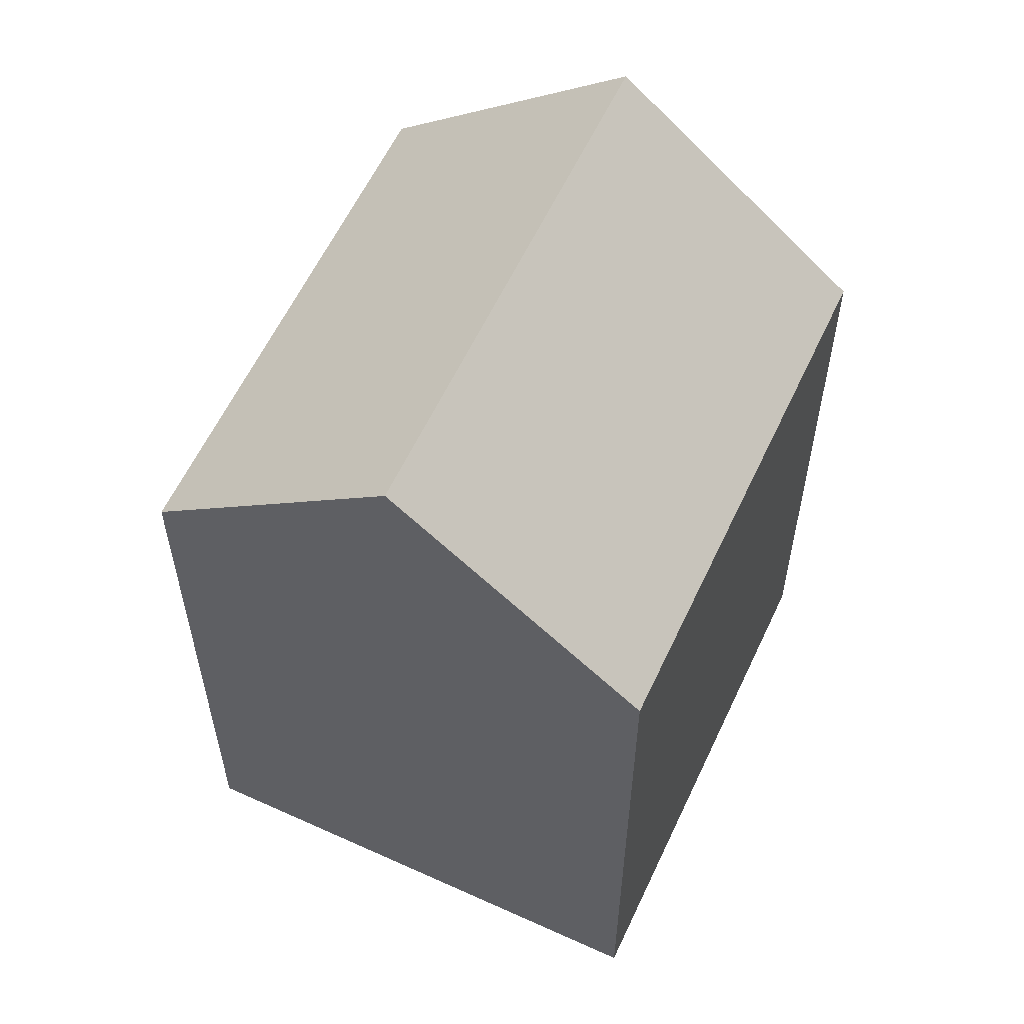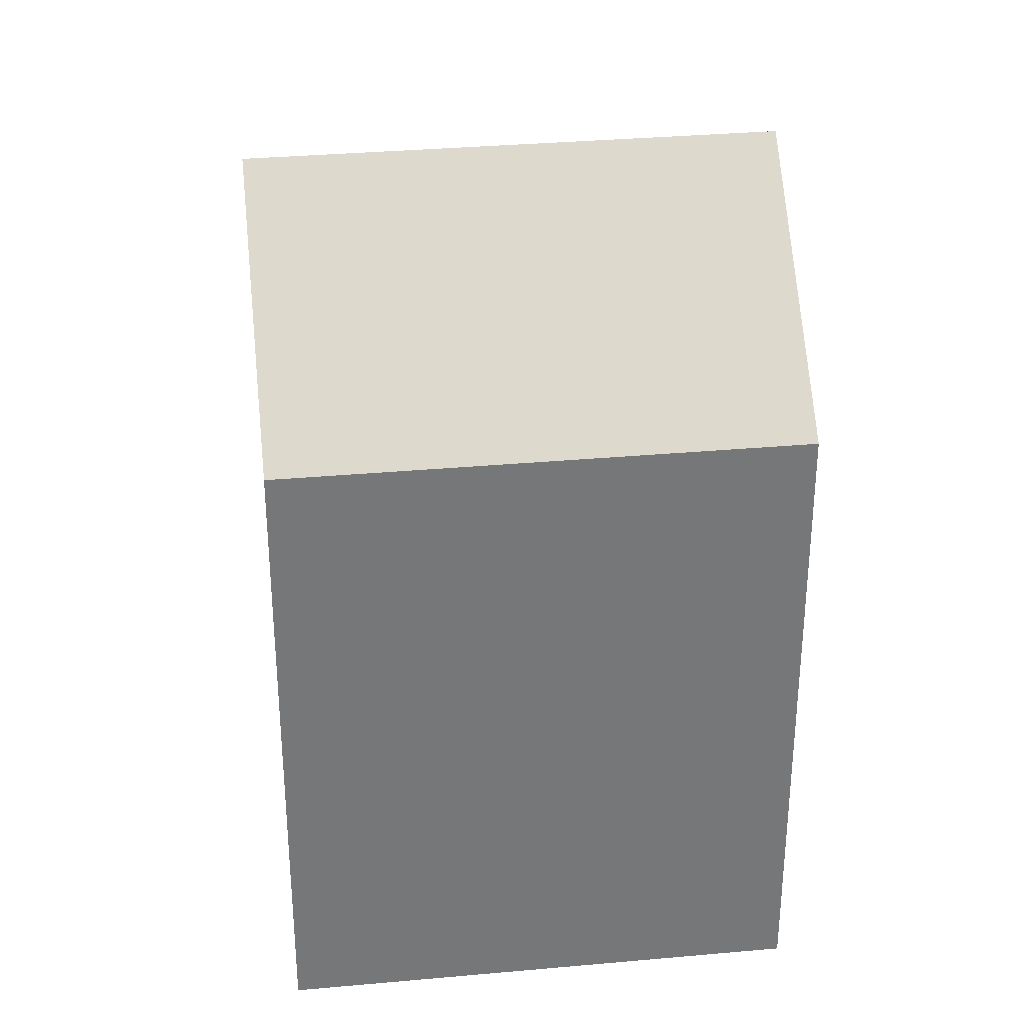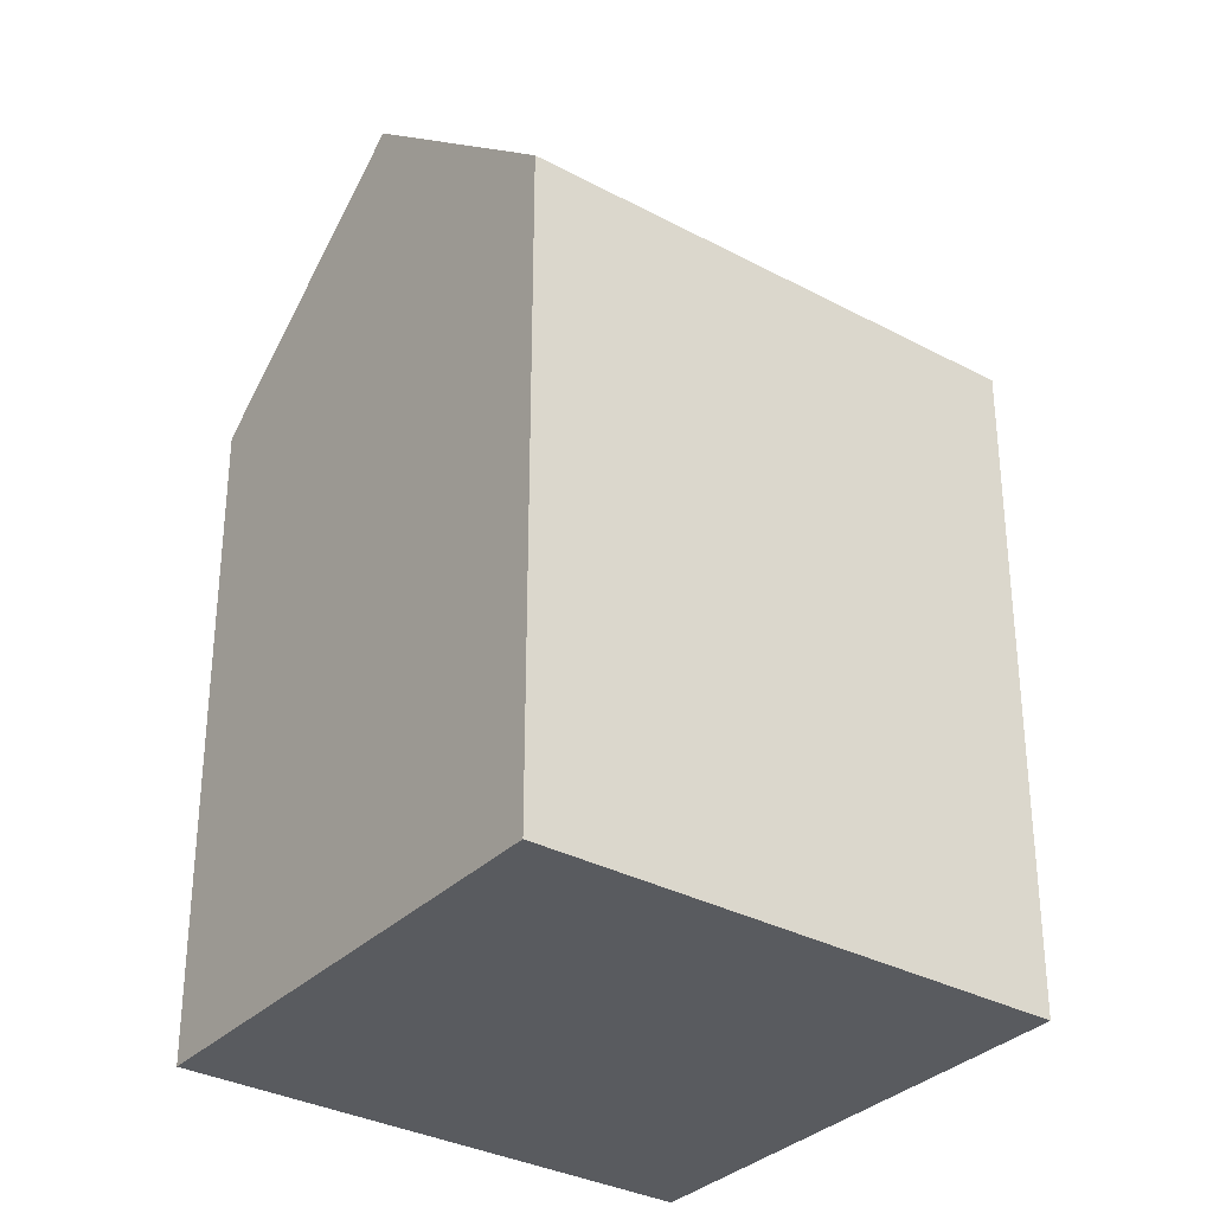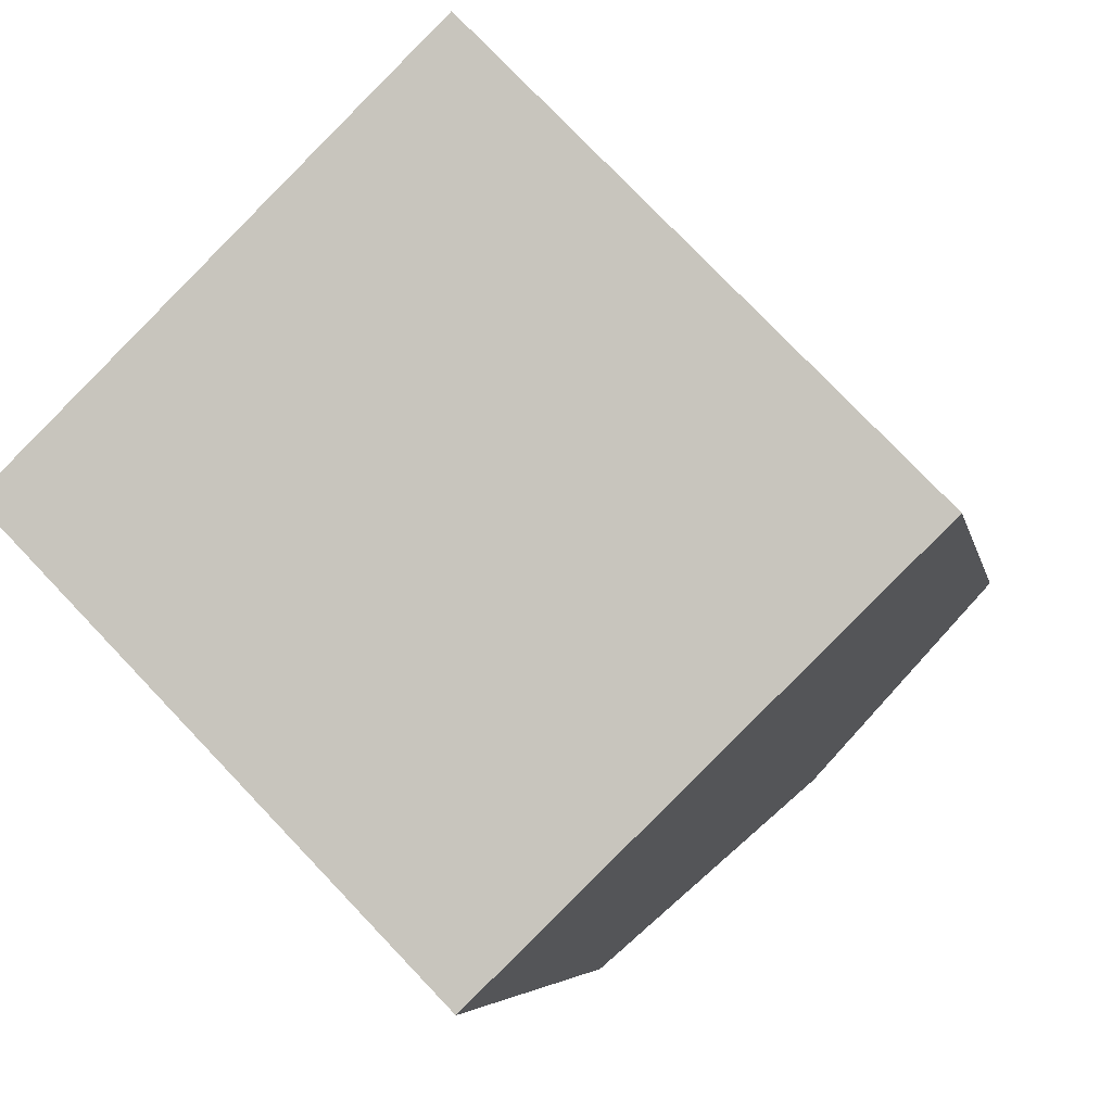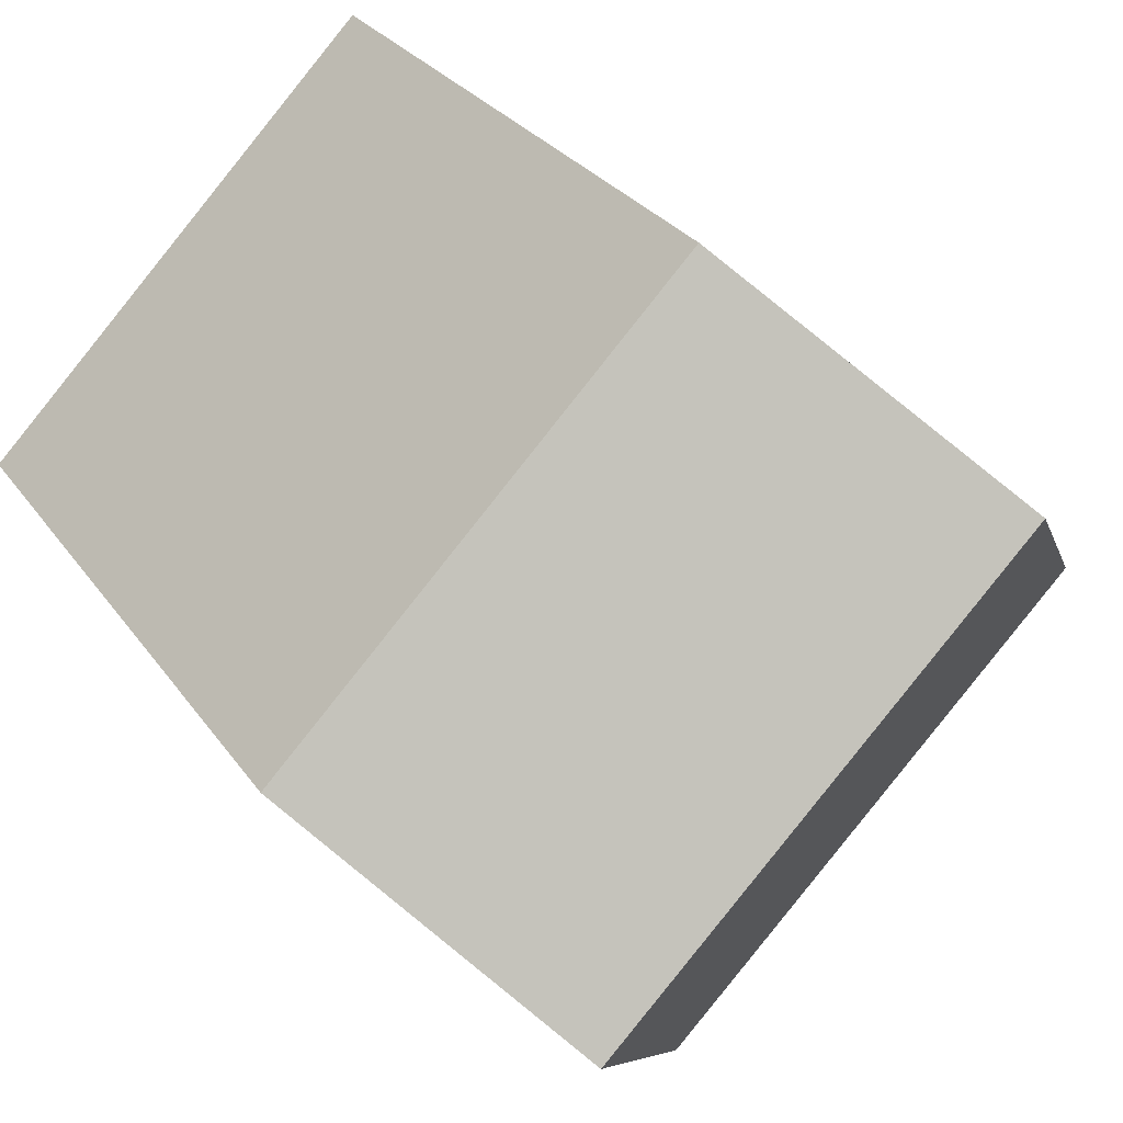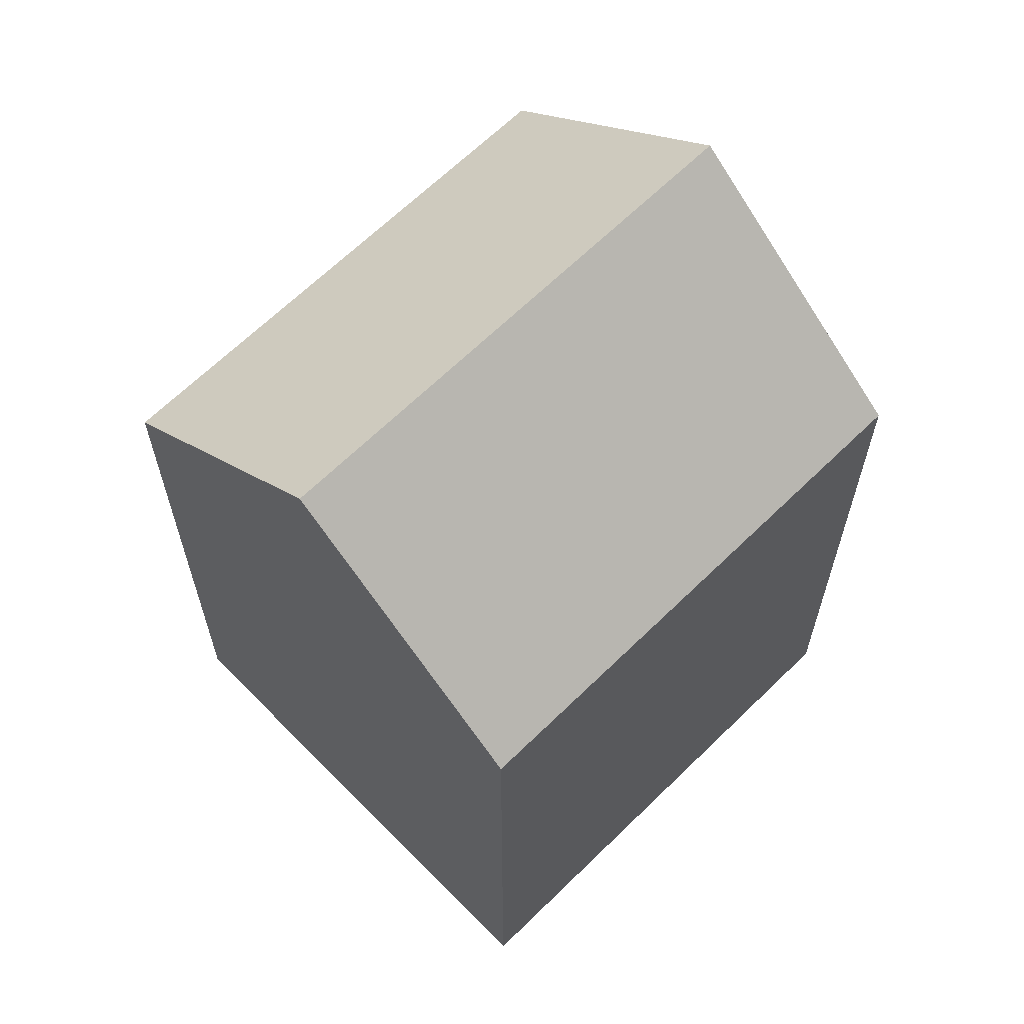
<metadata>
{"format":"obj","ext":"obj","renderer":"f3d","projection":"perspective","resolution":1024,"background":"white","views":[{"elev":59.4,"azim":-19.3,"up":"+Y"},{"elev":33.4,"azim":38.7,"up":"+Y"},{"elev":-32.7,"azim":-170.9,"up":"+Y"},{"elev":-4.9,"azim":9.9,"up":"+Z"},{"elev":26.8,"azim":153.3,"up":"+Z"},{"elev":65.4,"azim":1.2,"up":"+Y"}]}
</metadata>
<code>
v  17.13 15.33 -0.5415
v  4.251 20.23 4.152
v  8.502 15.33 8.306
v  12.88 20.23 -4.695
v  0.0003263 15.33 -0.000486
v  8.625 15.33 -8.848
v  4.251 -2.543e-16 4.153
v  8.501 -5.086e-16 8.306
v  0 0 0
v  12.88 2.874e-16 -4.694
v  8.625 5.417e-16 -8.847
v  17.13 3.313e-17 -0.541
g defaultobject
f 1 2 3
f 2 1 4
f 4 5 2
f 5 4 6
f 3 7 8
f 7 3 9
f 9 3 5
f 5 3 2
f 6 10 11
f 10 6 12
f 12 6 1
f 1 6 4
f 5 11 9
f 11 5 6
f 12 3 8
f 3 12 1
f 7 12 8
f 12 7 9
f 12 9 10
f 10 9 11

</code>
